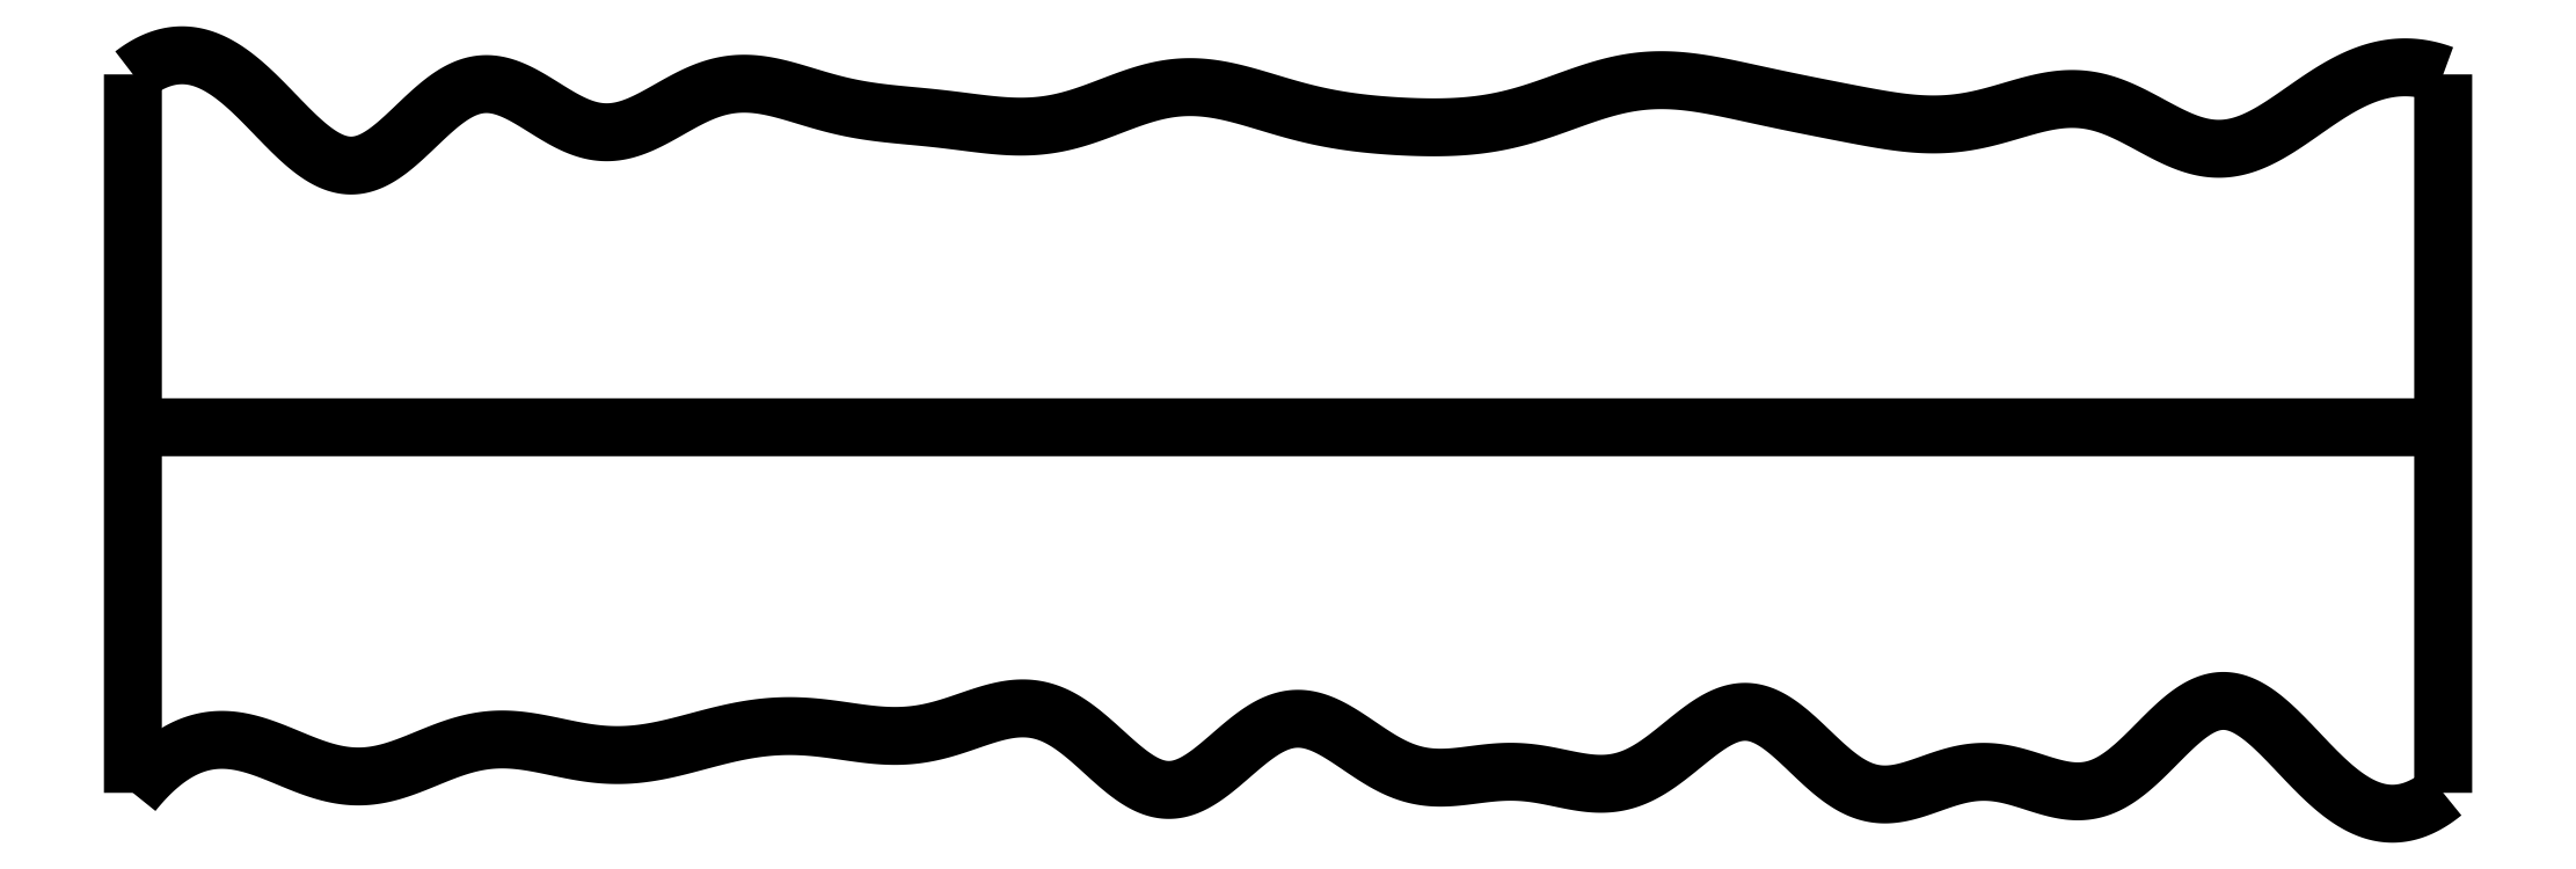
<metadata>
{"format":"dxf","ext":"dxf","renderer":"ezdxf+matplotlib","layout":"modelspace","background":"white","min_lineweight":24,"dpi":150}
</metadata>
<code>
0
SECTION
2
ENTITIES
0
SPLINE
8
0
70
4
71
5
72
16
73
10
74
0
42
1e-09
43
1e-10
44
1e-10
40
0
40
0
40
0
40
0
40
0
40
0
40
0.2
40
0.4
40
0.6
40
0.8
40
1
40
1
40
1
40
1
40
1
40
1
41
1
41
1
41
1
41
1
41
1
41
1
41
1
41
1
41
1
41
1
10
0
20
-0.055
30
0
10
0
20
0.0694
30
0
10
0
20
0.3182
30
0
10
0
20
0.6914
30
0
10
0
20
1.189
30
0
10
0
20
1.811
30
0
10
0
20
2.309
30
0
10
0
20
2.682
30
0
10
0
20
2.931
30
0
10
0
20
3.055
30
0
0
SPLINE
8
0
70
4
71
5
72
16
73
10
74
0
42
1e-09
43
1e-10
44
1e-10
40
0
40
0
40
0
40
0
40
0
40
0
40
0.2
40
0.4
40
0.6
40
0.8
40
1
40
1
40
1
40
1
40
1
40
1
41
1
41
1
41
1
41
1
41
1
41
1
41
1
41
1
41
1
41
1
10
10
20
-0.055
30
0
10
10
20
0.0694
30
0
10
10
20
0.3182
30
0
10
10
20
0.6914
30
0
10
10
20
1.189
30
0
10
10
20
1.811
30
0
10
10
20
2.309
30
0
10
10
20
2.682
30
0
10
10
20
2.931
30
0
10
10
20
3.055
30
0
0
SPLINE
8
0
70
4
71
5
72
16
73
10
74
0
42
1e-09
43
1e-10
44
1e-10
40
0
40
0
40
0
40
0
40
0
40
0
40
0.2
40
0.4
40
0.6
40
0.8
40
1
40
1
40
1
40
1
40
1
40
1
41
1
41
1
41
1
41
1
41
1
41
1
41
1
41
1
41
1
41
1
10
0
20
1.527
30
0
10
0.4
20
1.527
30
0
10
1.2
20
1.527
30
0
10
2.4
20
1.527
30
0
10
4
20
1.527
30
0
10
6
20
1.527
30
0
10
7.6
20
1.528
30
0
10
8.8
20
1.528
30
0
10
9.6
20
1.528
30
0
10
10
20
1.527
30
0
0
SPLINE
8
0
70
4
71
5
72
111
73
105
74
0
42
1e-09
43
1e-10
44
1e-10
40
0
40
0
40
0
40
0
40
0
40
0
40
0.01
40
0.02
40
0.03
40
0.04
40
0.05
40
0.06
40
0.07
40
0.08
40
0.09
40
0.1
40
0.11
40
0.12
40
0.13
40
0.14
40
0.15
40
0.16
40
0.17
40
0.18
40
0.19
40
0.2
40
0.21
40
0.22
40
0.23
40
0.24
40
0.25
40
0.26
40
0.27
40
0.28
40
0.29
40
0.3
40
0.31
40
0.32
40
0.33
40
0.34
40
0.35
40
0.36
40
0.37
40
0.38
40
0.39
40
0.4
40
0.41
40
0.42
40
0.43
40
0.44
40
0.45
40
0.46
40
0.47
40
0.48
40
0.49
40
0.5
40
0.51
40
0.52
40
0.53
40
0.54
40
0.55
40
0.56
40
0.57
40
0.58
40
0.59
40
0.6
40
0.61
40
0.62
40
0.63
40
0.64
40
0.65
40
0.66
40
0.67
40
0.68
40
0.69
40
0.7
40
0.71
40
0.72
40
0.73
40
0.74
40
0.75
40
0.76
40
0.77
40
0.78
40
0.79
40
0.8
40
0.81
40
0.82
40
0.83
40
0.84
40
0.85
40
0.86
40
0.87
40
0.88
40
0.89
40
0.9
40
0.91
40
0.92
40
0.93
40
0.94
40
0.95
40
0.96
40
0.97
40
0.98
40
0.99
40
1
40
1
40
1
40
1
40
1
40
1
41
1
41
1
41
1
41
1
41
1
41
1
41
1
41
1
41
1
41
1
41
1
41
1
41
1
41
1
41
1
41
1
41
1
41
1
41
1
41
1
41
1
41
1
41
1
41
1
41
1
41
1
41
1
41
1
41
1
41
1
41
1
41
1
41
1
41
1
41
1
41
1
41
1
41
1
41
1
41
1
41
1
41
1
41
1
41
1
41
1
41
1
41
1
41
1
41
1
41
1
41
1
41
1
41
1
41
1
41
1
41
1
41
1
41
1
41
1
41
1
41
1
41
1
41
1
41
1
41
1
41
1
41
1
41
1
41
1
41
1
41
1
41
1
41
1
41
1
41
1
41
1
41
1
41
1
41
1
41
1
41
1
41
1
41
1
41
1
41
1
41
1
41
1
41
1
41
1
41
1
41
1
41
1
41
1
41
1
41
1
41
1
41
1
41
1
41
1
41
1
41
1
41
1
41
1
41
1
41
1
10
0
20
-0.055
30
0
10
0.01955
20
-0.03064
30
0
10
0.05873
20
0.01479
30
0
10
0.1177
20
0.07303
30
0
10
0.1967
20
0.1309
30
0
10
0.2963
20
0.1708
30
0
10
0.3964
20
0.1806
30
0
10
0.4971
20
0.1642
30
0
10
0.5983
20
0.1286
30
0
10
0.6998
20
0.08444
30
0
10
0.8013
20
0.04342
30
0
10
0.9028
20
0.01639
30
0
10
1.004
20
0.01095
30
0
10
1.105
20
0.02909
30
0
10
1.206
20
0.06511
30
0
10
1.307
20
0.1088
30
0
10
1.408
20
0.1484
30
0
10
1.51
20
0.174
30
0
10
1.612
20
0.1801
30
0
10
1.714
20
0.169
30
0
10
1.817
20
0.1474
30
0
10
1.921
20
0.1244
30
0
10
2.023
20
0.1087
30
0
10
2.126
20
0.1057
30
0
10
2.229
20
0.1161
30
0
10
2.331
20
0.1375
30
0
10
2.434
20
0.1649
30
0
10
2.536
20
0.193
30
0
10
2.639
20
0.2165
30
0
10
2.742
20
0.2317
30
0
10
2.845
20
0.2365
30
0
10
2.948
20
0.2309
30
0
10
3.05
20
0.2173
30
0
10
3.153
20
0.2011
30
0
10
3.255
20
0.1896
30
0
10
3.358
20
0.1898
30
0
10
3.462
20
0.206
30
0
10
3.566
20
0.2377
30
0
10
3.67
20
0.2763
30
0
10
3.774
20
0.308
30
0
10
3.876
20
0.3177
30
0
10
3.977
20
0.2947
30
0
10
4.076
20
0.2355
30
0
10
4.173
20
0.1505
30
0
10
4.269
20
0.05933
30
0
10
4.363
20
-0.01514
30
0
10
4.458
20
-0.05279
30
0
10
4.553
20
-0.0416
30
0
10
4.648
20
0.01491
30
0
10
4.744
20
0.09889
30
0
10
4.841
20
0.186
30
0
10
4.939
20
0.2515
30
0
10
5.036
20
0.2767
30
0
10
5.135
20
0.2565
30
0
10
5.233
20
0.2016
30
0
10
5.333
20
0.1307
30
0
10
5.433
20
0.06461
30
0
10
5.533
20
0.0208
30
0
10
5.635
20
0.005831
30
0
10
5.738
20
0.01298
30
0
10
5.842
20
0.0291
30
0
10
5.946
20
0.03981
30
0
10
6.05
20
0.03479
30
0
10
6.154
20
0.01445
30
0
10
6.257
20
-0.009726
30
0
10
6.36
20
-0.02223
30
0
10
6.462
20
-0.008812
30
0
10
6.562
20
0.03814
30
0
10
6.662
20
0.1126
30
0
10
6.759
20
0.1966
30
0
10
6.856
20
0.2679
30
0
10
6.951
20
0.3054
30
0
10
7.045
20
0.2955
30
0
10
7.139
20
0.239
30
0
10
7.233
20
0.1518
30
0
10
7.327
20
0.05705
30
0
10
7.423
20
-0.02144
30
0
10
7.521
20
-0.06498
30
0
10
7.62
20
-0.06736
30
0
10
7.722
20
-0.03886
30
0
10
7.825
20
0.001826
30
0
10
7.93
20
0.03411
30
0
10
8.035
20
0.04202
30
0
10
8.14
20
0.02213
30
0
10
8.244
20
-0.01373
30
0
10
8.346
20
-0.04659
30
0
10
8.447
20
-0.05653
30
0
10
8.545
20
-0.02898
30
0
10
8.641
20
0.03748
30
0
10
8.735
20
0.1298
30
0
10
8.828
20
0.2277
30
0
10
8.92
20
0.3081
30
0
10
9.012
20
0.3512
30
0
10
9.104
20
0.3458
30
0
10
9.198
20
0.2943
30
0
10
9.292
20
0.2079
30
0
10
9.389
20
0.1037
30
0
10
9.486
20
0.0005676
30
0
10
9.586
20
-0.08407
30
0
10
9.687
20
-0.1384
30
0
10
9.789
20
-0.1553
30
0
10
9.873
20
-0.1362
30
0
10
9.936
20
-0.103
30
0
10
9.979
20
-0.07239
30
0
10
10
20
-0.055
30
0
0
SPLINE
8
0
70
4
71
5
72
111
73
105
74
0
42
1e-09
43
1e-10
44
1e-10
40
0
40
0
40
0
40
0
40
0
40
0
40
0.01
40
0.02
40
0.03
40
0.04
40
0.05
40
0.06
40
0.07
40
0.08
40
0.09
40
0.1
40
0.11
40
0.12
40
0.13
40
0.14
40
0.15
40
0.16
40
0.17
40
0.18
40
0.19
40
0.2
40
0.21
40
0.22
40
0.23
40
0.24
40
0.25
40
0.26
40
0.27
40
0.28
40
0.29
40
0.3
40
0.31
40
0.32
40
0.33
40
0.34
40
0.35
40
0.36
40
0.37
40
0.38
40
0.39
40
0.4
40
0.41
40
0.42
40
0.43
40
0.44
40
0.45
40
0.46
40
0.47
40
0.48
40
0.49
40
0.5
40
0.51
40
0.52
40
0.53
40
0.54
40
0.55
40
0.56
40
0.57
40
0.58
40
0.59
40
0.6
40
0.61
40
0.62
40
0.63
40
0.64
40
0.65
40
0.66
40
0.67
40
0.68
40
0.69
40
0.7
40
0.71
40
0.72
40
0.73
40
0.74
40
0.75
40
0.76
40
0.77
40
0.78
40
0.79
40
0.8
40
0.81
40
0.82
40
0.83
40
0.84
40
0.85
40
0.86
40
0.87
40
0.88
40
0.89
40
0.9
40
0.91
40
0.92
40
0.93
40
0.94
40
0.95
40
0.96
40
0.97
40
0.98
40
0.99
40
1
40
1
40
1
40
1
40
1
40
1
41
1
41
1
41
1
41
1
41
1
41
1
41
1
41
1
41
1
41
1
41
1
41
1
41
1
41
1
41
1
41
1
41
1
41
1
41
1
41
1
41
1
41
1
41
1
41
1
41
1
41
1
41
1
41
1
41
1
41
1
41
1
41
1
41
1
41
1
41
1
41
1
41
1
41
1
41
1
41
1
41
1
41
1
41
1
41
1
41
1
41
1
41
1
41
1
41
1
41
1
41
1
41
1
41
1
41
1
41
1
41
1
41
1
41
1
41
1
41
1
41
1
41
1
41
1
41
1
41
1
41
1
41
1
41
1
41
1
41
1
41
1
41
1
41
1
41
1
41
1
41
1
41
1
41
1
41
1
41
1
41
1
41
1
41
1
41
1
41
1
41
1
41
1
41
1
41
1
41
1
41
1
41
1
41
1
41
1
41
1
41
1
41
1
41
1
41
1
41
1
41
1
41
1
41
1
41
1
41
1
10
0
20
3.055
30
0
10
0.02113
20
3.071
30
0
10
0.06322
20
3.1
30
0
10
0.1258
20
3.13
30
0
10
0.2084
20
3.147
30
0
10
0.3098
20
3.13
30
0
10
0.4097
20
3.076
30
0
10
0.5079
20
2.994
30
0
10
0.6047
20
2.893
30
0
10
0.7001
20
2.792
30
0
10
0.7944
20
2.708
30
0
10
0.8878
20
2.658
30
0
10
0.9806
20
2.652
30
0
10
1.073
20
2.694
30
0
10
1.166
20
2.771
30
0
10
1.259
20
2.865
30
0
10
1.353
20
2.951
30
0
10
1.449
20
3.009
30
0
10
1.545
20
3.023
30
0
10
1.643
20
2.995
30
0
10
1.742
20
2.937
30
0
10
1.842
20
2.871
30
0
10
1.941
20
2.818
30
0
10
2.04
20
2.796
30
0
10
2.139
20
2.81
30
0
10
2.238
20
2.854
30
0
10
2.337
20
2.913
30
0
10
2.437
20
2.969
30
0
10
2.537
20
3.008
30
0
10
2.638
20
3.021
30
0
10
2.74
20
3.01
30
0
10
2.842
20
2.984
30
0
10
2.944
20
2.951
30
0
10
3.046
20
2.922
30
0
10
3.147
20
2.9
30
0
10
3.248
20
2.887
30
0
10
3.35
20
2.877
30
0
10
3.451
20
2.868
30
0
10
3.553
20
2.856
30
0
10
3.655
20
2.843
30
0
10
3.757
20
2.831
30
0
10
3.859
20
2.826
30
0
10
3.961
20
2.834
30
0
10
4.062
20
2.856
30
0
10
4.162
20
2.889
30
0
10
4.261
20
2.929
30
0
10
4.361
20
2.966
30
0
10
4.461
20
2.993
30
0
10
4.561
20
3.004
30
0
10
4.662
20
2.998
30
0
10
4.764
20
2.977
30
0
10
4.865
20
2.948
30
0
10
4.967
20
2.917
30
0
10
5.068
20
2.888
30
0
10
5.169
20
2.865
30
0
10
5.271
20
2.849
30
0
10
5.372
20
2.837
30
0
10
5.473
20
2.83
30
0
10
5.575
20
2.826
30
0
10
5.677
20
2.825
30
0
10
5.779
20
2.83
30
0
10
5.881
20
2.843
30
0
10
5.982
20
2.865
30
0
10
6.083
20
2.895
30
0
10
6.183
20
2.931
30
0
10
6.282
20
2.968
30
0
10
6.382
20
3
30
0
10
6.482
20
3.023
30
0
10
6.583
20
3.033
30
0
10
6.685
20
3.03
30
0
10
6.787
20
3.017
30
0
10
6.889
20
2.998
30
0
10
6.991
20
2.976
30
0
10
7.092
20
2.953
30
0
10
7.193
20
2.932
30
0
10
7.294
20
2.912
30
0
10
7.395
20
2.892
30
0
10
7.496
20
2.873
30
0
10
7.597
20
2.854
30
0
10
7.699
20
2.841
30
0
10
7.801
20
2.836
30
0
10
7.903
20
2.842
30
0
10
8.005
20
2.861
30
0
10
8.107
20
2.89
30
0
10
8.209
20
2.922
30
0
10
8.311
20
2.946
30
0
10
8.412
20
2.954
30
0
10
8.512
20
2.939
30
0
10
8.612
20
2.902
30
0
10
8.711
20
2.849
30
0
10
8.81
20
2.793
30
0
10
8.908
20
2.749
30
0
10
9.005
20
2.727
30
0
10
9.103
20
2.734
30
0
10
9.2
20
2.77
30
0
10
9.297
20
2.828
30
0
10
9.395
20
2.897
30
0
10
9.494
20
2.967
30
0
10
9.593
20
3.026
30
0
10
9.693
20
3.069
30
0
10
9.794
20
3.09
30
0
10
9.876
20
3.088
30
0
10
9.938
20
3.076
30
0
10
9.979
20
3.063
30
0
10
10
20
3.055
30
0
0
ENDSEC
0
EOF

</code>
